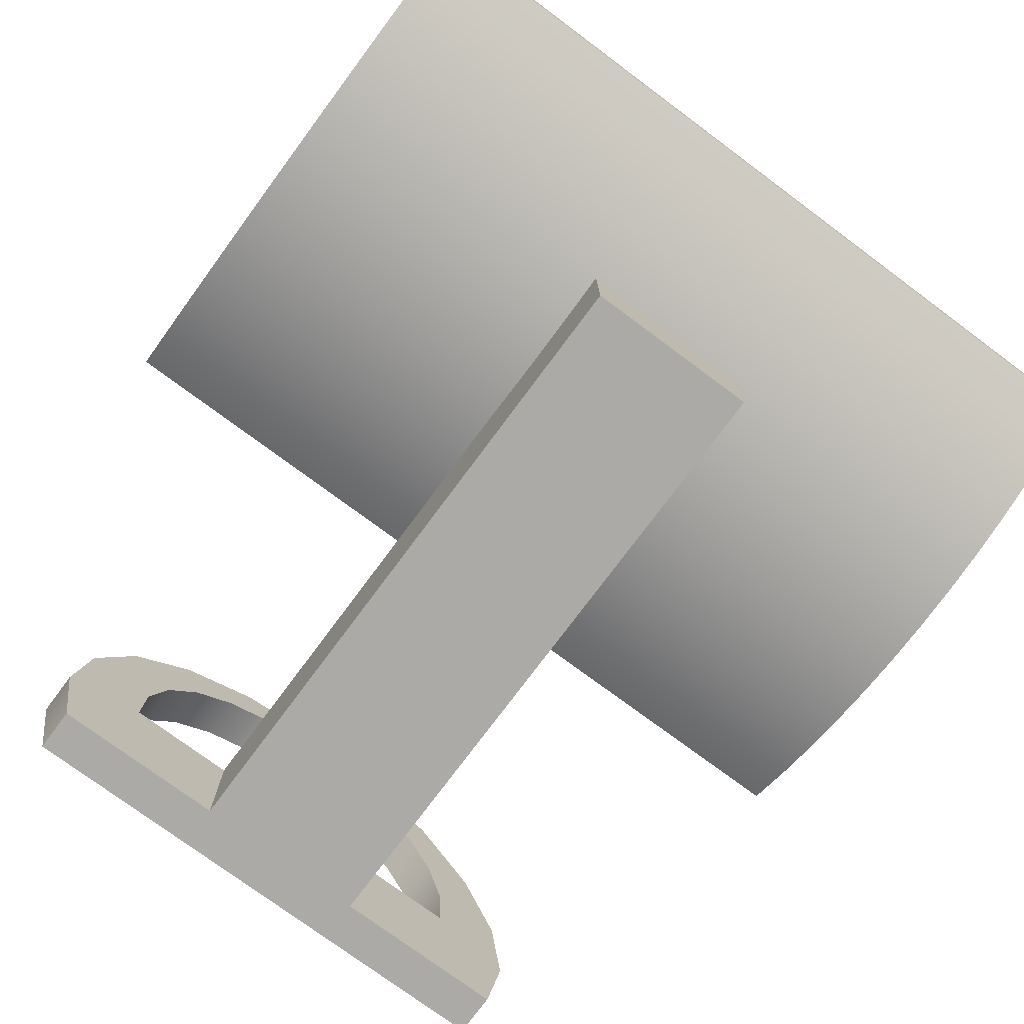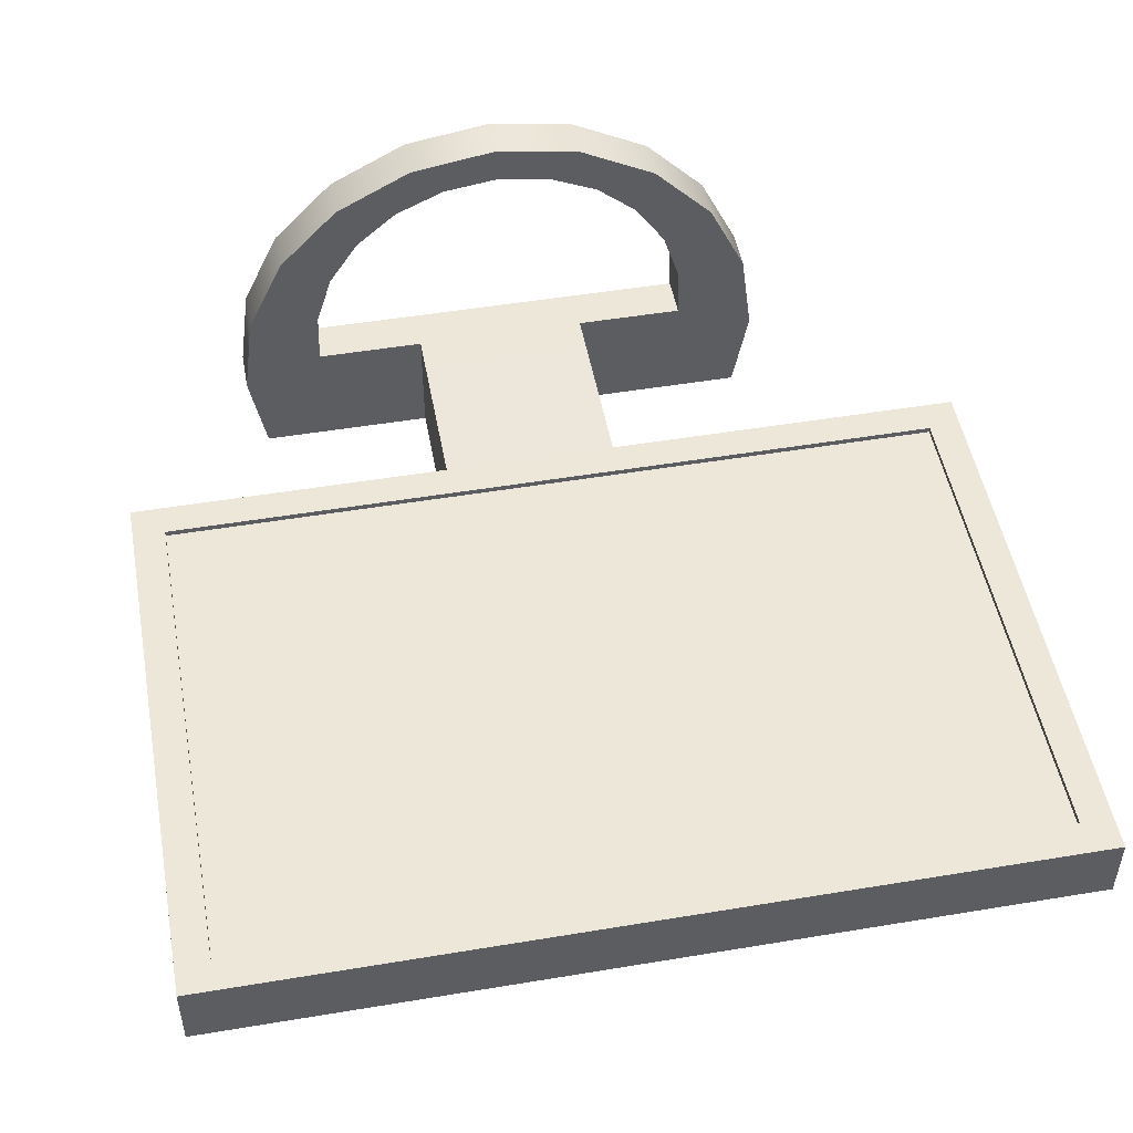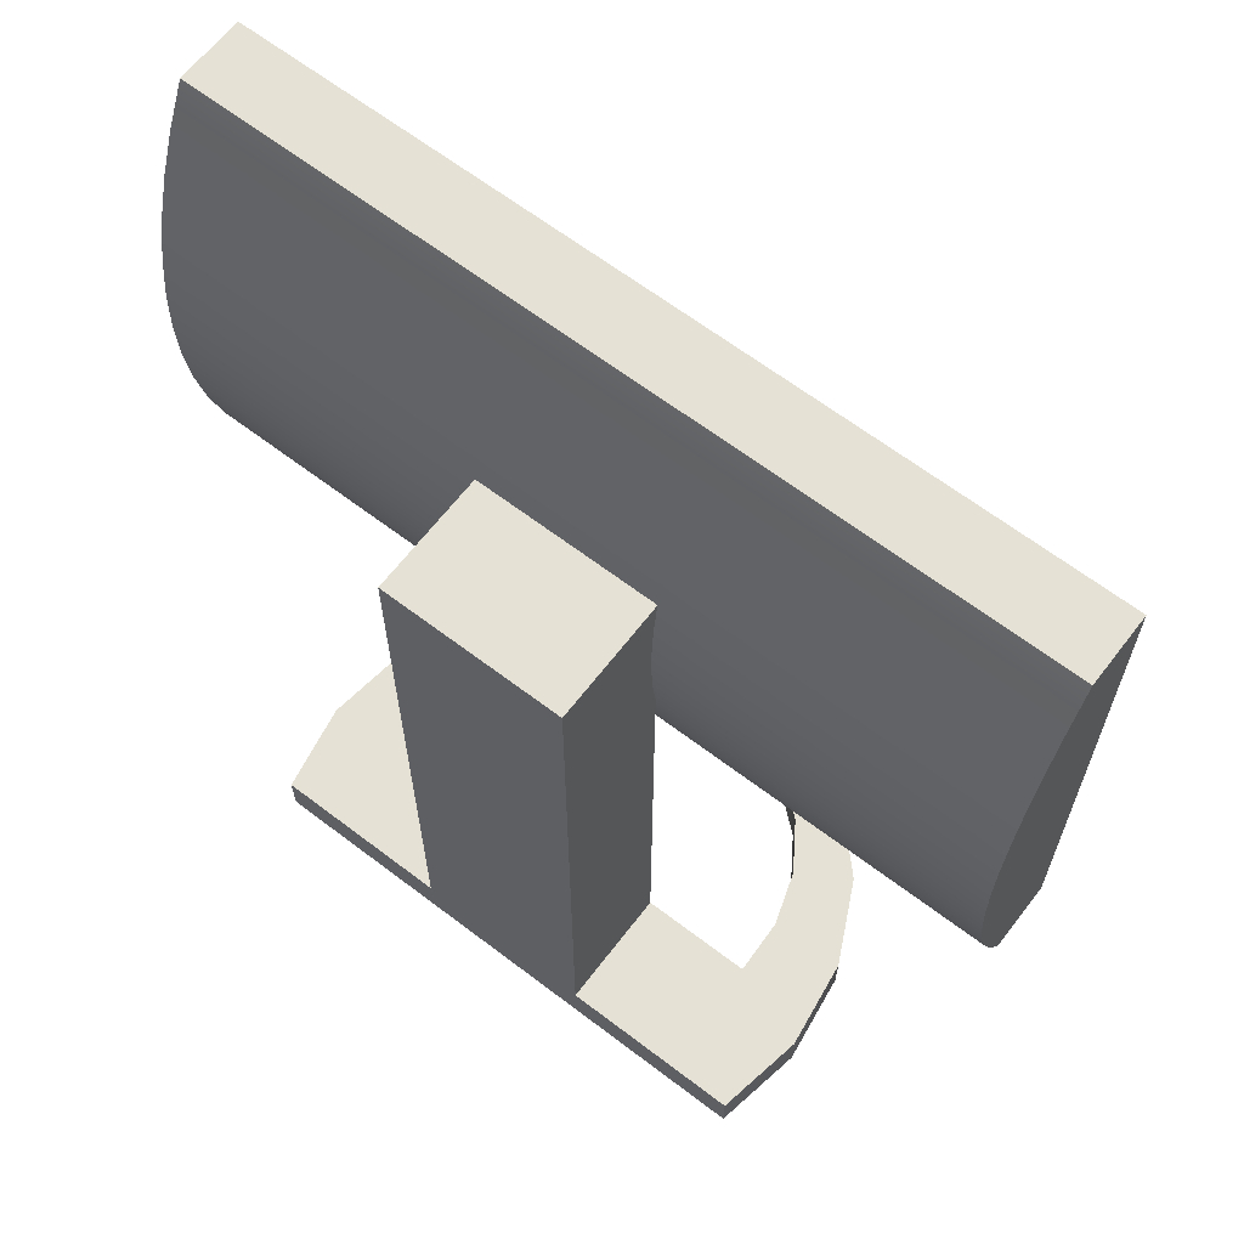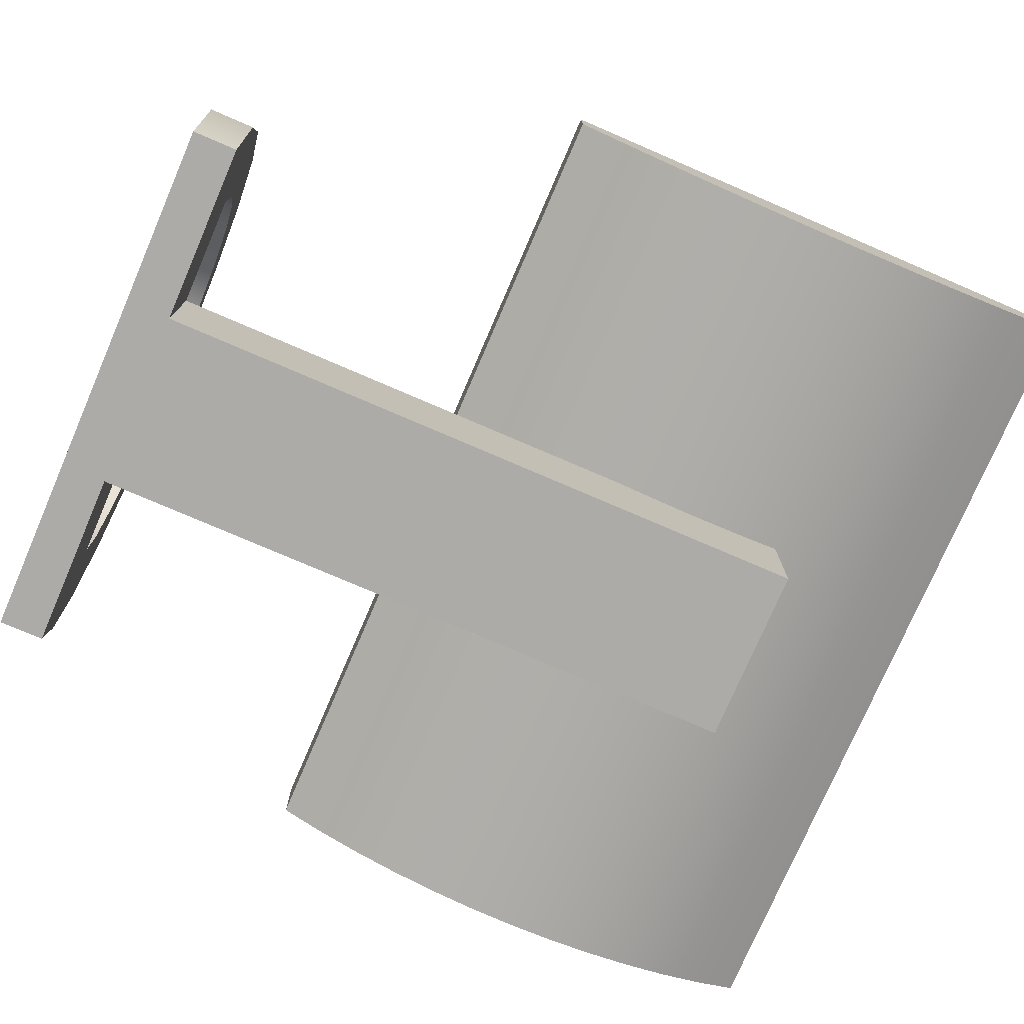
<metadata>
{"format":"obj","ext":"obj","renderer":"f3d","projection":"perspective","resolution":1024,"background":"white","views":[{"elev":-75.9,"azim":143.4,"up":"+Z"},{"elev":49.8,"azim":169.6,"up":"+Z"},{"elev":64.7,"azim":-142.5,"up":"+Y"},{"elev":-76.2,"azim":66.7,"up":"+Z"}]}
</metadata>
<code>
v 0.06986 0.2227 -0.0405
v -0.06986 0.2169 -0.0409
v 0.06986 0.2169 -0.0409
v -0.06986 0.2227 -0.0405
v -0.06986 0.2111 -0.04122
v 0.06986 0.2576 -0.1291
v 0.06986 0.2286 -0.04004
v -0.06986 0.2576 -0.1291
v 0.06986 0.2111 -0.04122
v -0.06986 0.2286 -0.04004
v -0.06986 0.2052 -0.04146
v 0.06986 0.2344 -0.03951
v 0.06986 0.2052 -0.04146
v -0.06986 0.2344 -0.03951
v -0.06986 0.1994 -0.04164
v 0.06986 0.2402 -0.0389
v 0.06986 0.1994 -0.04164
v -0.06986 0.2402 -0.0389
v -0.06986 0.1935 -0.04175
v 0.06986 0.246 -0.03823
v 0.06986 0.1935 -0.04175
v -0.06986 0.246 -0.03823
v -0.06986 0.1877 -0.04179
v 0.06986 0.2518 -0.03748
v 0.06986 0.1877 -0.04179
v -0.06986 0.2518 -0.03748
v -0.06986 -0.2664 -0.1291
v 0.06986 0.2576 -0.03667
v 0.06986 -0.2664 -0.1291
v -0.06986 0.2576 -0.03667
v -0.06986 0.1819 -0.04175
v 0.3231 0.1877 -0.04179
v -0.3231 0.2247 -0.0403
v 0.06986 0.1819 -0.04175
v 0.06986 -0.3013 -0.1291
v -0.06986 0.176 -0.04163
v -0.3231 0.1877 -0.04179
v 0.06986 0.176 -0.04163
v -0.06986 -0.3013 -0.1291
v 0.06986 -0.2664 -0.03634
v 0.2096 -0.3013 -0.1291
v -0.06986 0.1702 -0.04144
v 0.3231 0.1507 -0.0403
v 0.3231 0.2247 -0.0403
v -0.3231 0.1507 -0.0403
v 0.06986 0.1702 -0.04144
v -0.06986 -0.3013 -0.03634
v -0.2096 -0.2664 -0.1291
v 0.06986 -0.3013 -0.03634
v 0.1572 -0.2664 -0.03634
v 0.06986 0.1178 -0.03634
v 0.2096 -0.2664 -0.1291
v -0.06986 0.1643 -0.04118
v -0.3231 0.2615 -0.03586
v -0.3231 0.1139 -0.03586
v 0.06986 0.1643 -0.04118
v -0.1572 -0.3013 -0.03634
v -0.2096 -0.3013 -0.1291
v -0.1572 -0.2664 -0.03634
v -0.06986 -0.2664 -0.03634
v 0.06986 0.1236 -0.03721
v 0.2224 -0.2664 -0.05969
v 0.1572 -0.3013 -0.03634
v -0.06986 0.1585 -0.04084
v 0.3231 0.1139 -0.03586
v 0.3231 0.2615 -0.03586
v 0.06986 0.1585 -0.04084
v -0.2224 -0.3013 -0.05969
v -0.1817 -0.2664 0.07365
v -0.06986 0.1236 -0.03721
v 0.1817 -0.2664 0.07365
v 0.06986 0.1294 -0.038
v -0.06986 0.1178 -0.03634
v 0.2224 -0.3013 -0.05969
v 0.2128 -0.2664 0.01025
v 0.1817 -0.3013 0.07365
v -0.06986 0.1527 -0.04042
v -0.3231 0.2978 -0.02849
v -0.3231 0.07756 -0.02849
v 0.3231 0.07756 -0.02849
v 0.06986 0.1527 -0.04042
v -0.1817 -0.3013 0.07365
v -0.2224 -0.2664 -0.05969
v -0.2128 -0.3013 0.01025
v -0.2128 -0.2664 0.01025
v -0.1557 -0.2664 0.007643
v -0.06986 0.1294 -0.038
v 0.1557 -0.3013 0.007643
v 0.1557 -0.2664 0.007643
v 0.06986 0.1352 -0.03872
v 0.2128 -0.3013 0.01025
v -0.06986 0.1468 -0.03993
v 0.3231 0.2978 -0.02849
v 0.06986 0.1468 -0.03993
v -0.1557 -0.3013 0.007643
v -0.1324 -0.2664 0.1241
v -0.06986 0.1352 -0.03872
v 0.1421 -0.2664 0.0495
v 0.06986 0.141 -0.03936
v 0.1421 -0.3013 0.0495
v -0.06986 0.141 -0.03936
v -0.3231 0.3335 -0.01825
v -0.3231 0.04195 -0.01825
v 0.3231 0.04195 -0.01825
v -0.1324 -0.3013 0.1241
v -0.1421 -0.2664 0.0495
v 0.1324 -0.2664 0.1241
v 0.1324 -0.3013 0.1241
v 0.3231 0.3335 -0.01825
v -0.1421 -0.3013 0.0495
v -0.0697 -0.2664 0.1566
v -0.1175 -0.2664 0.08599
v 0.1175 -0.2664 0.08599
v 0.1175 -0.3013 0.08599
v -0.3231 0.3681 -0.005182
v -0.3231 0.007268 -0.005182
v 0.3231 0.007268 -0.005182
v -0.1175 -0.3013 0.08599
v -0.0697 -0.3013 0.1566
v 0.08378 -0.2664 0.1143
v 0.0697 -0.3013 0.1566
v 0.08378 -0.3013 0.1143
v 0.3231 0.3681 -0.005182
v -0 -0.2664 0.1678
v -0.08378 -0.2664 0.1143
v 0.0697 -0.2664 0.1566
v -0.3231 0.4017 0.01061
v -0.3231 -0.02626 0.01061
v 0.3231 -0.02626 0.01061
v -0.08378 -0.3013 0.1143
v -0 -0.3013 0.1678
v -0.04358 -0.2664 0.1322
v 0.04358 -0.2664 0.1322
v 0.04358 -0.3013 0.1322
v 0.3231 0.4017 0.01061
v -0.04358 -0.3013 0.1322
v -0 -0.2664 0.1383
v 0.3231 0.4017 0.06301
v -0.3231 -0.02626 0.06301
v -0 -0.3013 0.1383
v -0.3231 0.4017 0.06301
v 0.3231 -0.02626 0.06301
v -0.2987 0.3772 0.06301
v -0.2987 -0.001804 0.06301
v 0.2987 -0.001804 0.06301
v 0.2987 0.3772 0.06301
v -0.2987 -0.001804 0.05864
v 0.2987 0.3772 0.05864
v -0.2987 0.3772 0.05864
v 0.2987 -0.001804 0.05864
g mesh1_mesh1-geometry
f 1 2 3
f 2 1 4
f 3 2 1
f 4 1 2
f 5 3 2
f 2 3 5
f 6 1 3
f 3 1 6
f 7 4 1
f 1 4 7
f 4 8 2
f 2 8 4
f 3 5 9
f 9 5 3
f 2 8 5
f 5 8 2
f 6 7 1
f 1 7 6
f 6 3 9
f 9 3 6
f 4 7 10
f 10 7 4
f 10 8 4
f 4 8 10
f 11 9 5
f 5 9 11
f 5 8 11
f 11 8 5
f 6 12 7
f 7 12 6
f 6 9 13
f 13 9 6
f 12 10 7
f 7 10 12
f 14 8 10
f 10 8 14
f 9 11 13
f 13 11 9
f 11 8 15
f 15 8 11
f 6 16 12
f 12 16 6
f 6 13 17
f 17 13 6
f 10 12 14
f 14 12 10
f 18 8 14
f 14 8 18
f 15 13 11
f 11 13 15
f 15 8 19
f 19 8 15
f 6 20 16
f 16 20 6
f 16 14 12
f 12 14 16
f 13 15 17
f 17 15 13
f 6 17 21
f 21 17 6
f 22 8 18
f 18 8 22
f 14 16 18
f 18 16 14
f 19 8 23
f 23 8 19
f 19 17 15
f 15 17 19
f 6 24 20
f 20 24 6
f 20 18 16
f 16 18 20
f 17 19 21
f 21 19 17
f 6 21 25
f 25 21 6
f 26 8 22
f 22 8 26
f 18 20 22
f 22 20 18
f 23 8 27
f 27 8 23
f 23 21 19
f 19 21 23
f 24 6 28
f 28 6 24
f 24 22 20
f 20 22 24
f 21 23 25
f 25 23 21
f 6 25 29
f 29 25 6
f 8 26 30
f 30 26 8
f 22 24 26
f 26 24 22
f 29 27 8
f 8 27 29
f 27 31 23
f 23 31 27
f 8 28 6
f 6 28 8
f 28 26 24
f 24 26 28
f 31 25 23
f 23 25 31
f 25 23 32
f 25 33 23
f 34 29 25
f 25 29 34
f 29 8 6
f 6 8 29
f 26 28 30
f 30 28 26
f 28 8 30
f 30 8 28
f 35 27 29
f 29 27 35
f 27 36 31
f 31 36 27
f 25 31 34
f 34 31 25
f 23 37 32
f 32 33 25
f 37 23 33
f 38 29 34
f 34 29 38
f 27 35 39
f 39 35 27
f 40 35 29
f 29 35 40
f 29 41 35
f 35 41 29
f 27 42 36
f 36 42 27
f 36 34 31
f 31 34 36
f 32 37 43
f 44 33 32
f 37 33 45
f 46 29 38
f 38 29 46
f 34 36 38
f 38 36 34
f 35 47 39
f 39 47 35
f 39 48 27
f 27 48 39
f 47 27 39
f 39 27 47
f 35 40 49
f 49 40 35
f 50 29 40
f 40 29 50
f 29 51 40
f 40 51 29
f 41 29 52
f 52 29 41
f 41 49 35
f 35 49 41
f 27 53 42
f 42 53 27
f 42 38 36
f 36 38 42
f 45 43 37
f 32 43 44
f 33 44 54
f 45 33 55
f 56 29 46
f 46 29 56
f 38 42 46
f 46 42 38
f 47 35 49
f 49 35 47
f 57 39 47
f 47 39 57
f 48 39 58
f 58 39 48
f 48 59 27
f 27 59 48
f 27 47 60
f 60 47 27
f 40 47 49
f 49 47 40
f 49 50 40
f 40 50 49
f 29 50 52
f 52 50 29
f 51 29 61
f 61 29 51
f 60 40 51
f 51 40 60
f 62 41 52
f 52 41 62
f 49 41 63
f 63 41 49
f 27 64 53
f 53 64 27
f 53 46 42
f 42 46 53
f 43 45 65
f 44 43 66
f 66 54 44
f 33 54 55
f 55 65 45
f 67 29 56
f 56 29 67
f 46 53 56
f 56 53 46
f 57 58 39
f 39 58 57
f 60 57 47
f 47 57 60
f 68 48 58
f 58 48 68
f 48 69 59
f 59 69 48
f 27 59 60
f 60 59 27
f 47 40 60
f 60 40 47
f 60 70 27
f 27 70 60
f 50 49 63
f 63 49 50
f 52 50 71
f 71 50 52
f 61 29 72
f 72 29 61
f 61 73 51
f 51 73 61
f 60 51 73
f 73 51 60
f 41 62 74
f 74 62 41
f 52 75 62
f 62 75 52
f 63 41 76
f 76 41 63
f 27 77 64
f 64 77 27
f 64 56 53
f 53 56 64
f 43 65 66
f 54 66 78
f 55 54 79
f 65 55 80
f 81 29 67
f 67 29 81
f 56 64 67
f 67 64 56
f 82 58 57
f 57 58 82
f 57 60 59
f 59 60 57
f 48 68 83
f 83 68 48
f 58 84 68
f 68 84 58
f 48 85 69
f 69 85 48
f 69 86 59
f 59 86 69
f 70 60 73
f 73 60 70
f 27 70 87
f 87 70 27
f 88 50 63
f 63 50 88
f 89 71 50
f 50 71 89
f 52 71 75
f 75 71 52
f 72 29 90
f 90 29 72
f 72 70 61
f 61 70 72
f 73 61 70
f 70 61 73
f 75 74 62
f 62 74 75
f 91 41 74
f 74 41 91
f 76 41 91
f 91 41 76
f 76 88 63
f 63 88 76
f 27 92 77
f 77 92 27
f 77 67 64
f 64 67 77
f 65 80 66
f 93 78 66
f 54 78 79
f 79 80 55
f 94 29 81
f 81 29 94
f 67 77 81
f 81 77 67
f 84 58 82
f 82 58 84
f 95 82 57
f 57 82 95
f 86 57 59
f 59 57 86
f 84 83 68
f 68 83 84
f 85 48 83
f 83 48 85
f 85 82 69
f 69 82 85
f 86 69 96
f 96 69 86
f 70 72 87
f 87 72 70
f 27 87 97
f 97 87 27
f 50 88 89
f 89 88 50
f 98 71 89
f 89 71 98
f 71 91 75
f 75 91 71
f 90 29 99
f 99 29 90
f 90 87 72
f 72 87 90
f 74 75 91
f 91 75 74
f 91 71 76
f 76 71 91
f 76 100 88
f 88 100 76
f 27 101 92
f 92 101 27
f 92 81 77
f 77 81 92
f 66 80 93
f 78 93 102
f 79 78 103
f 80 79 104
f 99 29 94
f 94 29 99
f 81 92 94
f 94 92 81
f 82 85 84
f 84 85 82
f 82 95 105
f 105 95 82
f 57 86 95
f 95 86 57
f 83 84 85
f 85 84 83
f 105 69 82
f 82 69 105
f 69 105 96
f 96 105 69
f 86 96 106
f 106 96 86
f 87 90 97
f 97 90 87
f 27 97 101
f 101 97 27
f 100 89 88
f 88 89 100
f 98 107 71
f 71 107 98
f 89 100 98
f 98 100 89
f 99 97 90
f 90 97 99
f 107 76 71
f 71 76 107
f 108 100 76
f 76 100 108
f 101 94 92
f 92 94 101
f 80 104 93
f 109 102 93
f 78 102 103
f 103 104 79
f 94 101 99
f 99 101 94
f 105 95 110
f 110 95 105
f 106 95 86
f 86 95 106
f 105 111 96
f 96 111 105
f 106 96 112
f 112 96 106
f 97 99 101
f 101 99 97
f 113 107 98
f 98 107 113
f 114 98 100
f 100 98 114
f 76 107 108
f 108 107 76
f 108 114 100
f 100 114 108
f 93 104 109
f 102 109 115
f 103 102 116
f 104 103 117
f 95 106 110
f 110 106 95
f 105 110 118
f 118 110 105
f 111 105 119
f 119 105 111
f 112 96 111
f 111 96 112
f 112 110 106
f 106 110 112
f 120 107 113
f 113 107 120
f 98 114 113
f 113 114 98
f 107 121 108
f 108 121 107
f 108 122 114
f 114 122 108
f 104 117 109
f 123 115 109
f 102 115 116
f 116 117 103
f 110 112 118
f 118 112 110
f 105 118 119
f 119 118 105
f 119 124 111
f 111 124 119
f 112 111 125
f 125 111 112
f 120 126 107
f 107 126 120
f 114 120 113
f 113 120 114
f 121 107 126
f 126 107 121
f 121 122 108
f 108 122 121
f 120 114 122
f 122 114 120
f 109 117 123
f 115 123 127
f 116 115 128
f 117 116 129
f 112 130 118
f 118 130 112
f 119 118 130
f 130 118 119
f 124 119 131
f 131 119 124
f 132 111 124
f 124 111 132
f 125 111 132
f 132 111 125
f 130 112 125
f 125 112 130
f 133 126 120
f 120 126 133
f 126 131 121
f 121 131 126
f 121 134 122
f 122 134 121
f 122 133 120
f 120 133 122
f 117 129 123
f 135 127 123
f 115 127 128
f 128 129 116
f 119 130 136
f 136 130 119
f 119 136 131
f 131 136 119
f 131 126 124
f 124 126 131
f 132 124 137
f 137 124 132
f 136 125 132
f 132 125 136
f 125 136 130
f 130 136 125
f 133 124 126
f 126 124 133
f 131 134 121
f 121 134 131
f 133 122 134
f 134 122 133
f 123 129 135
f 135 138 127
f 128 127 139
f 128 139 129
f 131 136 140
f 140 136 131
f 137 124 133
f 133 124 137
f 140 132 137
f 137 132 140
f 132 140 136
f 136 140 132
f 131 140 134
f 134 140 131
f 134 137 133
f 133 137 134
f 135 129 138
f 141 127 138
f 141 139 127
f 142 129 139
f 137 134 140
f 140 134 137
f 142 138 129
f 138 143 141
f 141 144 139
f 139 145 142
f 138 142 145
f 143 144 141
f 143 138 146
f 145 139 144
f 146 138 145
f 144 143 147
f 146 148 143
f 144 147 145
f 146 145 148
f 149 147 143
f 149 143 148
f 150 145 147
f 150 148 145
f 149 148 147
f 150 147 148
g mesh1_mesh1-geometry
f 32 23 25
f 23 33 25
f 32 37 23
f 25 33 32
f 33 23 37
f 43 37 32
f 32 33 44
f 37 43 45
f 54 44 33
f 65 45 43
f 44 54 66
f 45 65 55
f 78 66 54
f 80 55 65
f 66 78 93
f 55 80 79
f 102 93 78
f 104 79 80
f 93 102 109
f 79 104 103
f 115 109 102
f 117 103 104
f 109 115 123
f 103 117 116
f 127 123 115
f 129 116 117
f 123 127 135
f 116 129 128
g mesh1_mesh1-geometry
f 45 33 37
f 44 43 32
f 55 33 45
f 66 43 44
f 55 54 33
f 66 65 43
f 79 54 55
f 66 80 65
f 79 78 54
f 93 80 66
f 103 78 79
f 93 104 80
f 103 102 78
f 109 104 93
f 116 102 103
f 109 117 104
f 116 115 102
f 123 117 109
f 128 115 116
f 123 129 117
f 128 127 115
f 135 129 123
f 127 138 135
f 139 127 128
f 129 139 128
f 138 129 135
f 138 127 141
f 127 139 141
f 139 129 142
f 129 138 142
g mesh1_mesh1-geometry
f 141 143 138
f 139 144 141
f 142 145 139
f 145 142 138
f 141 144 143
f 146 138 143
f 144 139 145
f 145 138 146
f 147 143 144
f 143 148 146
f 145 147 144
f 148 145 146
f 143 147 149
f 148 143 149
f 147 145 150
f 145 148 150
g mesh1_mesh1-geometry
f 147 148 149
f 148 147 150
g mesh2_mesh2-geometry
l 56 67
l 46 56
l 67 81
l 38 46
l 81 94
l 34 38
l 94 99
l 25 34
l 99 90
l 25 21
l 90 72
l 21 17
l 72 61
l 17 13
l 61 51
l 13 9
l 51 40
l 9 3
l 40 49
l 3 1
l 49 63
l 35 49
l 49 47
l 1 7
l 88 63
l 63 50
l 35 41
l 29 35
l 35 39
l 39 47
l 60 47
l 47 57
l 7 12
l 100 88
l 74 41
l 41 52
l 6 29
l 39 58
l 27 39
l 73 60
l 57 59
l 57 95
l 12 16
l 114 100
l 91 74
l 6 28
l 6 8
l 58 48
l 58 68
l 8 27
l 70 73
l 95 110
l 16 20
l 122 114
l 76 91
l 28 30
l 24 28
l 30 8
l 68 84
l 87 70
l 110 118
l 20 24
l 134 122
l 108 76
l 26 30
l 84 82
l 97 87
l 118 130
l 140 134
l 121 108
l 22 26
l 82 105
l 101 97
l 130 136
l 136 140
l 131 121
l 18 22
l 105 119
l 92 101
l 119 131
l 14 18
l 77 92
l 10 14
l 64 77
l 4 10
l 53 64
l 2 4
l 42 53
l 5 2
l 36 42
l 11 5
l 31 36
l 15 11
l 23 31
l 19 15
l 23 19

</code>
